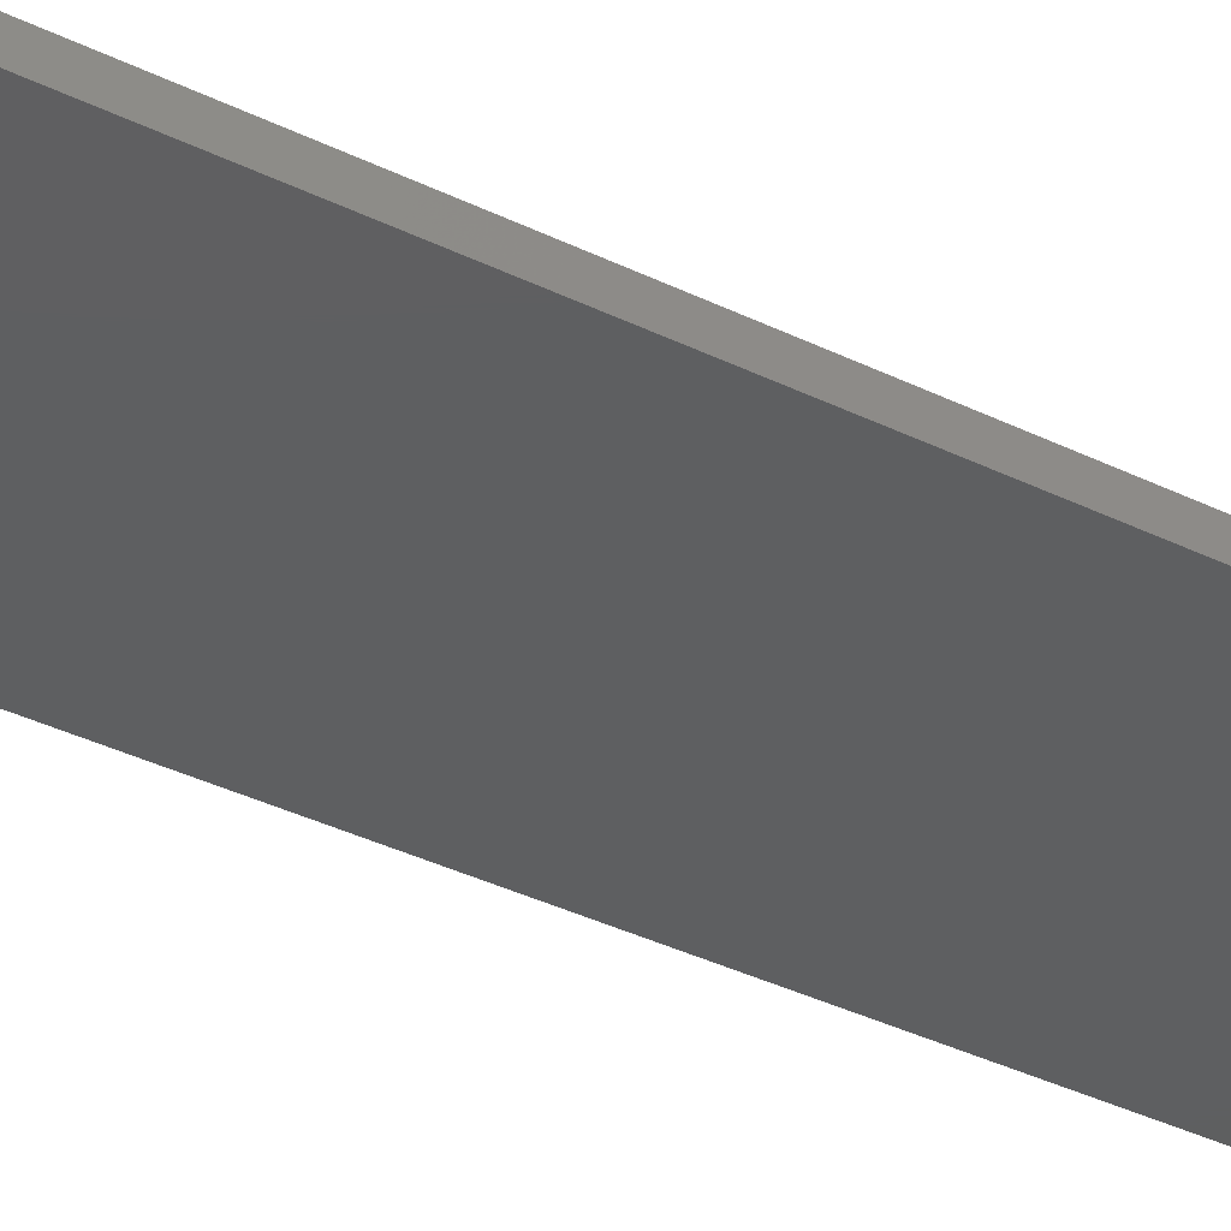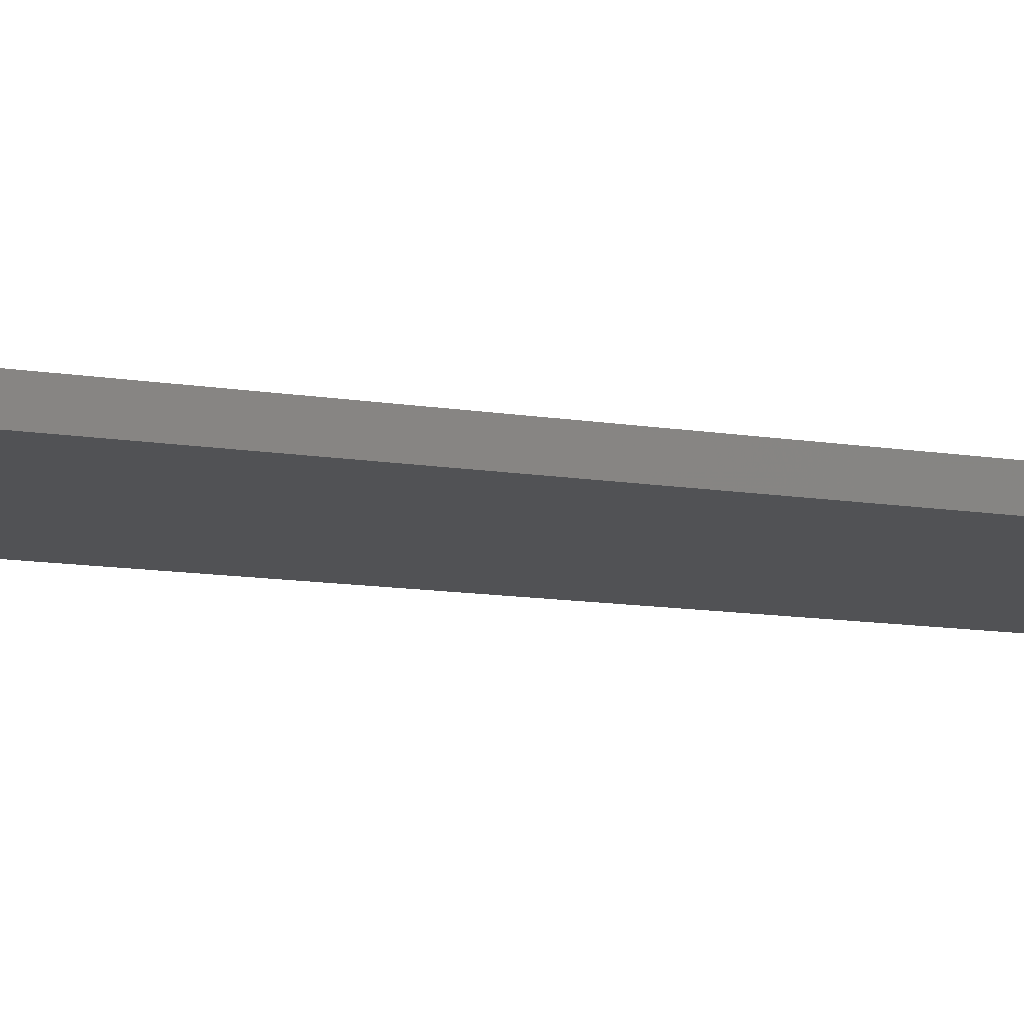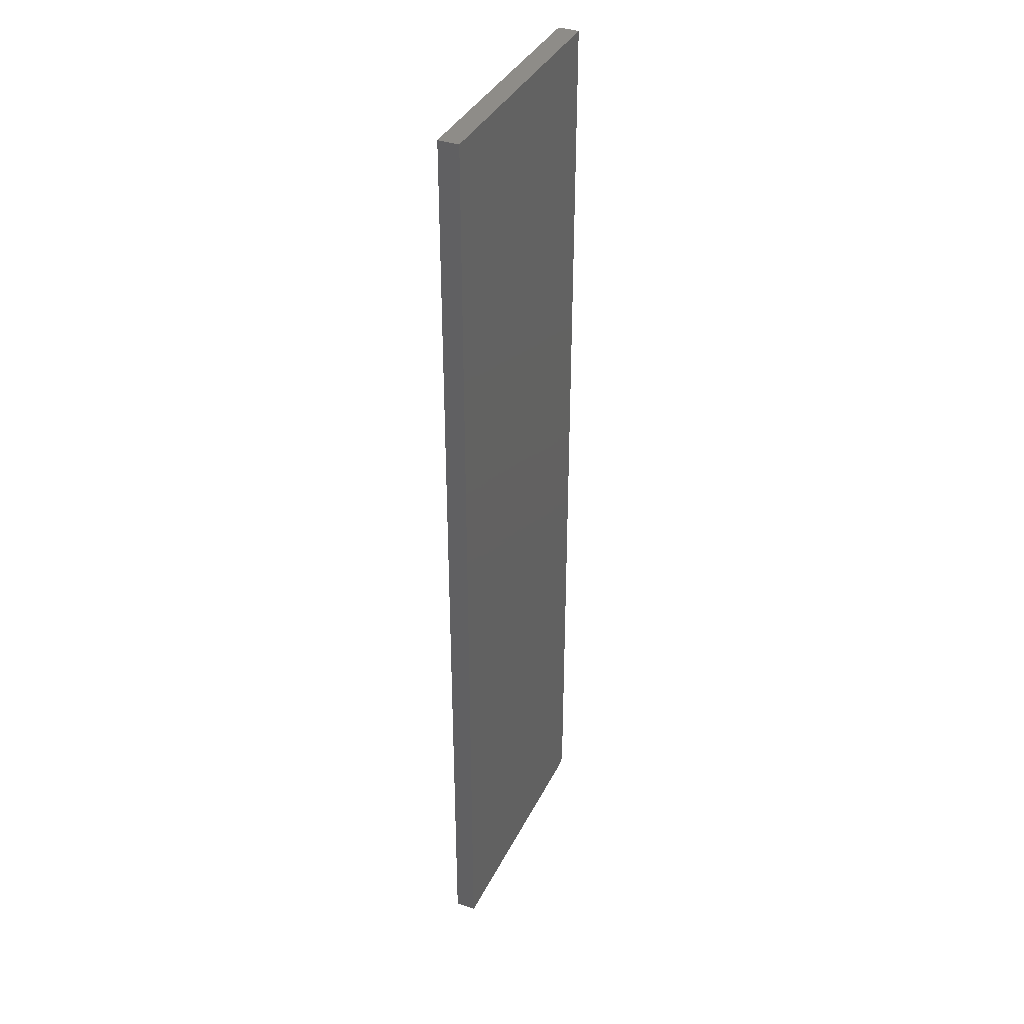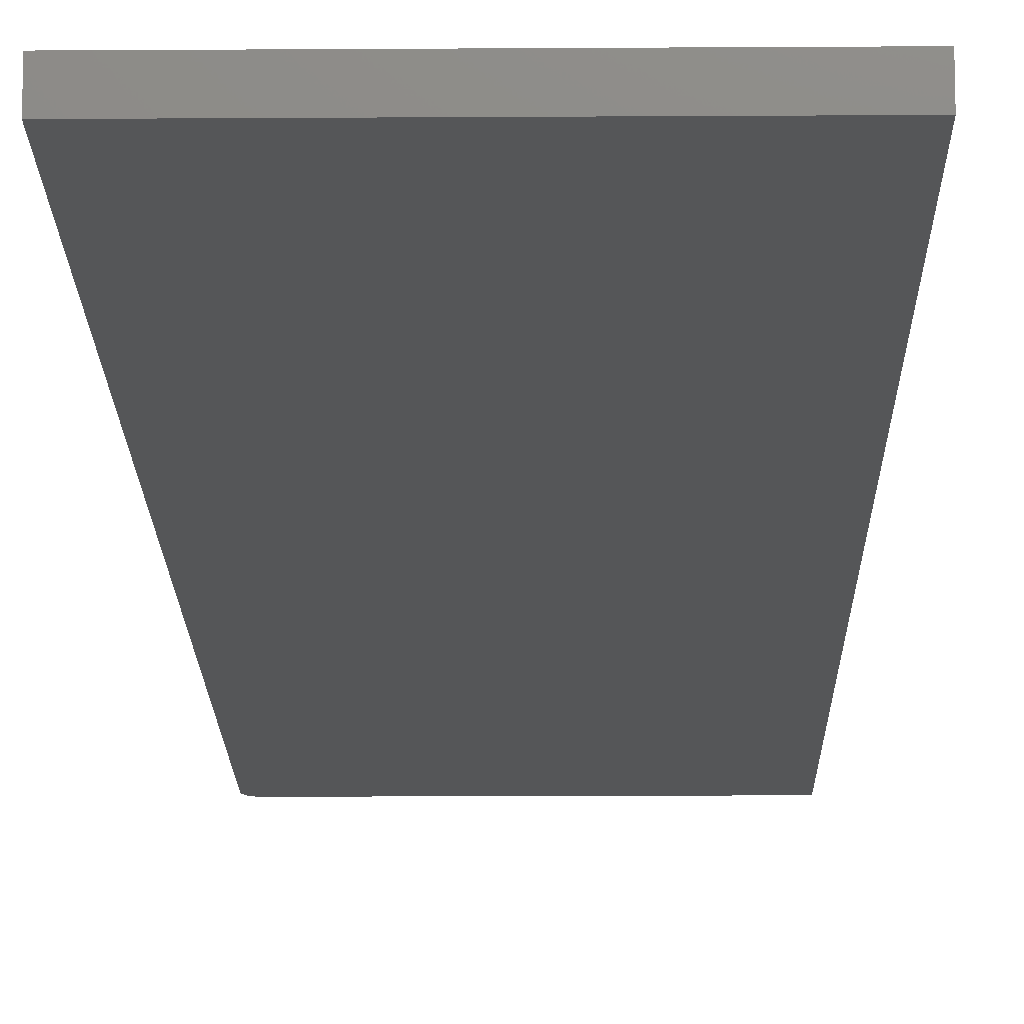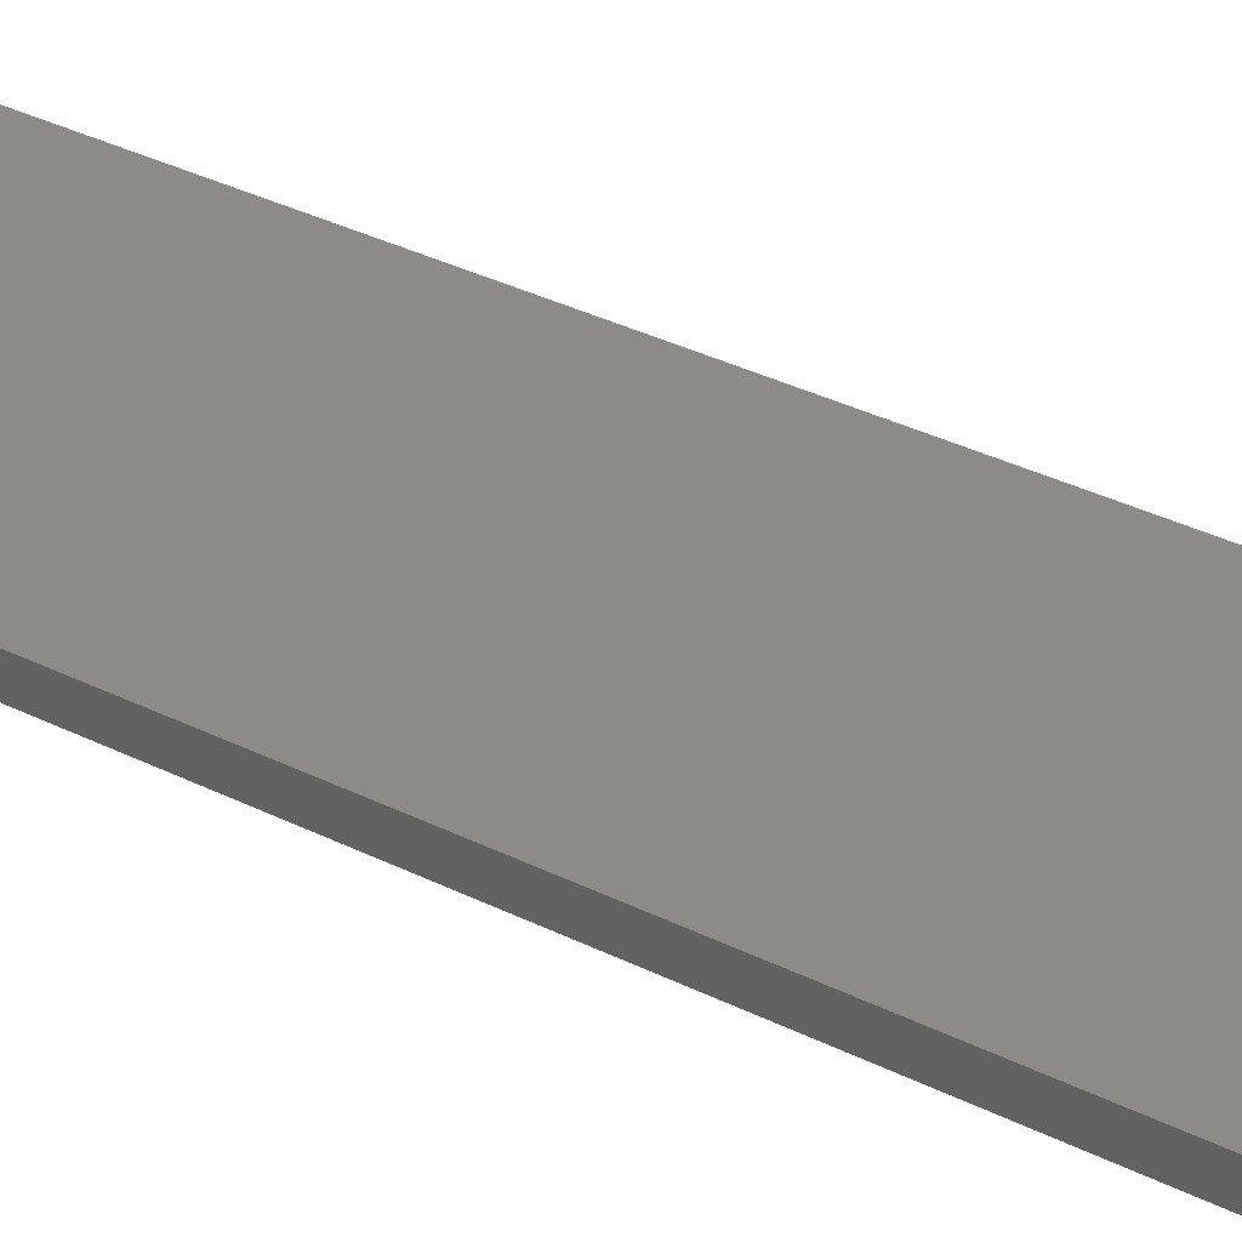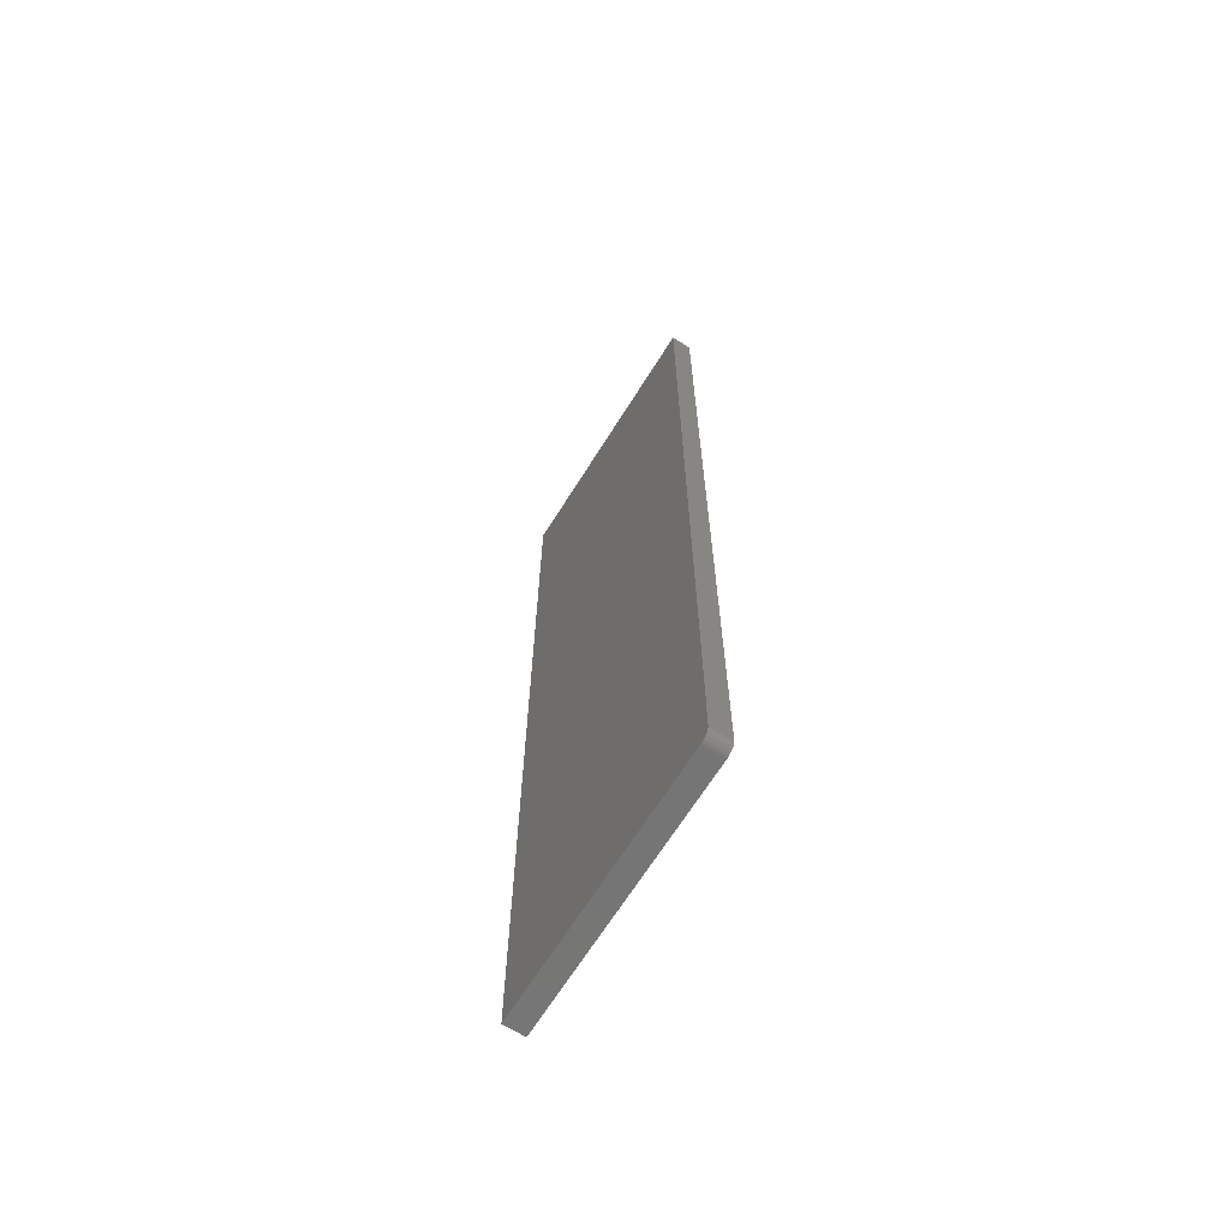
<metadata>
{"format":"stl","ext":"stl","renderer":"f3d","projection":"perspective","resolution":1024,"background":"white","views":[{"elev":-37.4,"azim":57.9,"up":"+Y"},{"elev":-9.2,"azim":63.2,"up":"+Y"},{"elev":37.2,"azim":114.0,"up":"+Z"},{"elev":-14.6,"azim":0.8,"up":"+Y"},{"elev":33.5,"azim":124.7,"up":"+Y"},{"elev":-67.4,"azim":-122.1,"up":"+Z"}]}
</metadata>
<code>
# stl→obj: 24 verts, 44 faces
v 0.2067 -0.01562 0.7188
v -0.1953 -0.01562 0.7188
v -0.1953 -0.01562 -0.7344
v -0.195 -0.01562 -0.7374
v -0.1941 -0.01562 -0.7404
v -0.1827 -0.01562 -0.7497
v -0.1797 -0.01562 -0.75
v -0.1927 -0.01562 -0.7431
v -0.1907 -0.01562 -0.7454
v -0.1884 -0.01562 -0.7474
v -0.1857 -0.01562 -0.7488
v 0.2067 -0.01562 -0.75
v -0.1953 0.01562 -0.7344
v -0.1953 0.01562 0.7188
v 0.2067 0.01562 0.7188
v -0.1941 0.01562 -0.7404
v -0.195 0.01562 -0.7374
v -0.1827 0.01562 -0.7497
v -0.1857 0.01562 -0.7488
v -0.1884 0.01562 -0.7474
v -0.1907 0.01562 -0.7454
v -0.1927 0.01562 -0.7431
v -0.1797 0.01562 -0.75
v 0.2067 0.01562 -0.75
f 1 2 3
f 3 4 5
f 6 7 5
f 6 5 8
f 6 8 9
f 6 9 10
f 6 10 11
f 7 12 5
f 5 12 1
f 5 1 3
f 13 14 15
f 16 17 13
f 18 19 20
f 18 20 21
f 18 21 22
f 18 22 16
f 18 16 23
f 13 15 16
f 16 15 24
f 16 24 23
f 2 14 3
f 3 14 13
f 7 23 12
f 12 23 24
f 23 7 18
f 18 7 6
f 18 6 19
f 19 6 11
f 19 11 20
f 20 11 10
f 20 10 21
f 21 10 9
f 21 9 22
f 22 9 8
f 22 8 16
f 16 8 5
f 16 5 17
f 17 5 4
f 17 4 13
f 13 4 3
f 1 15 2
f 2 15 14
f 12 24 1
f 1 24 15

</code>
